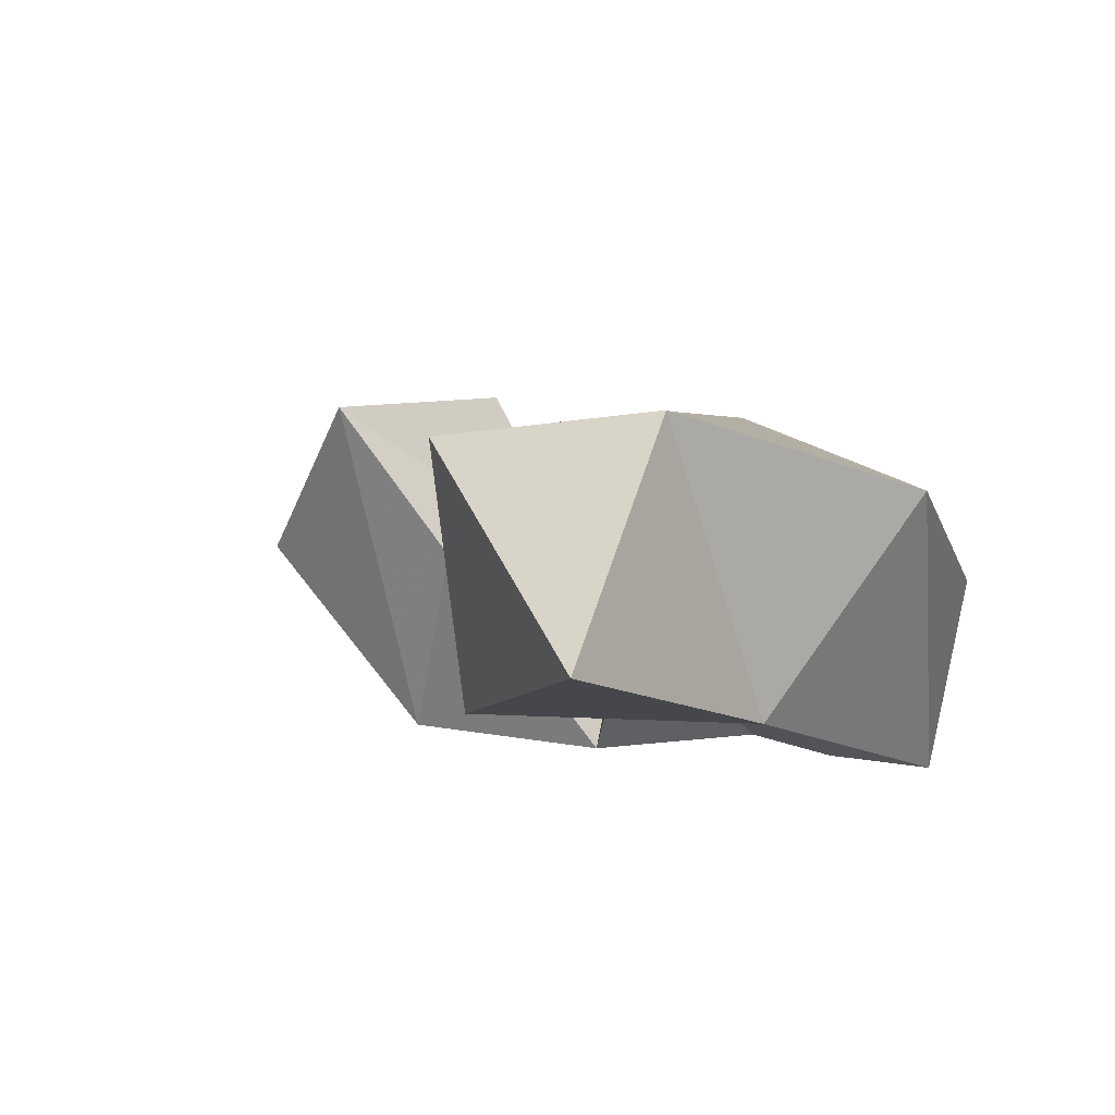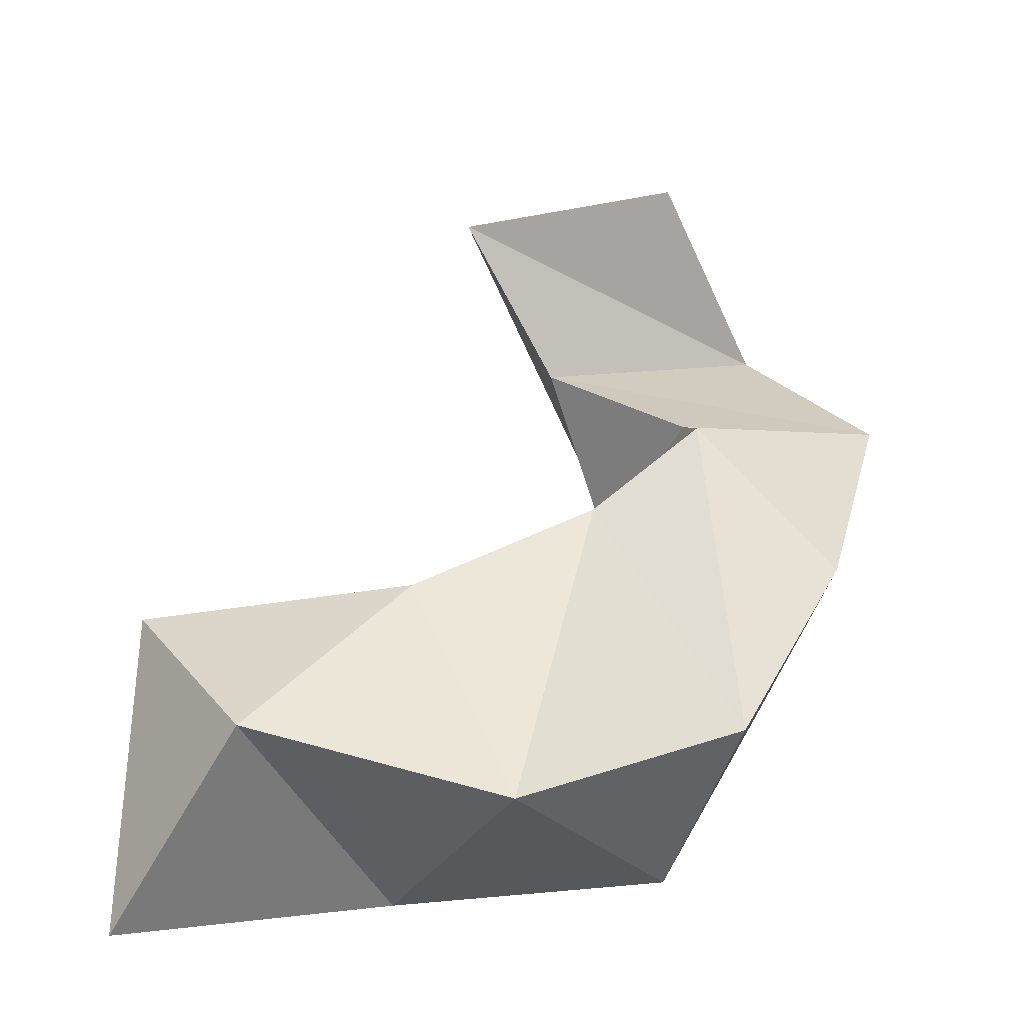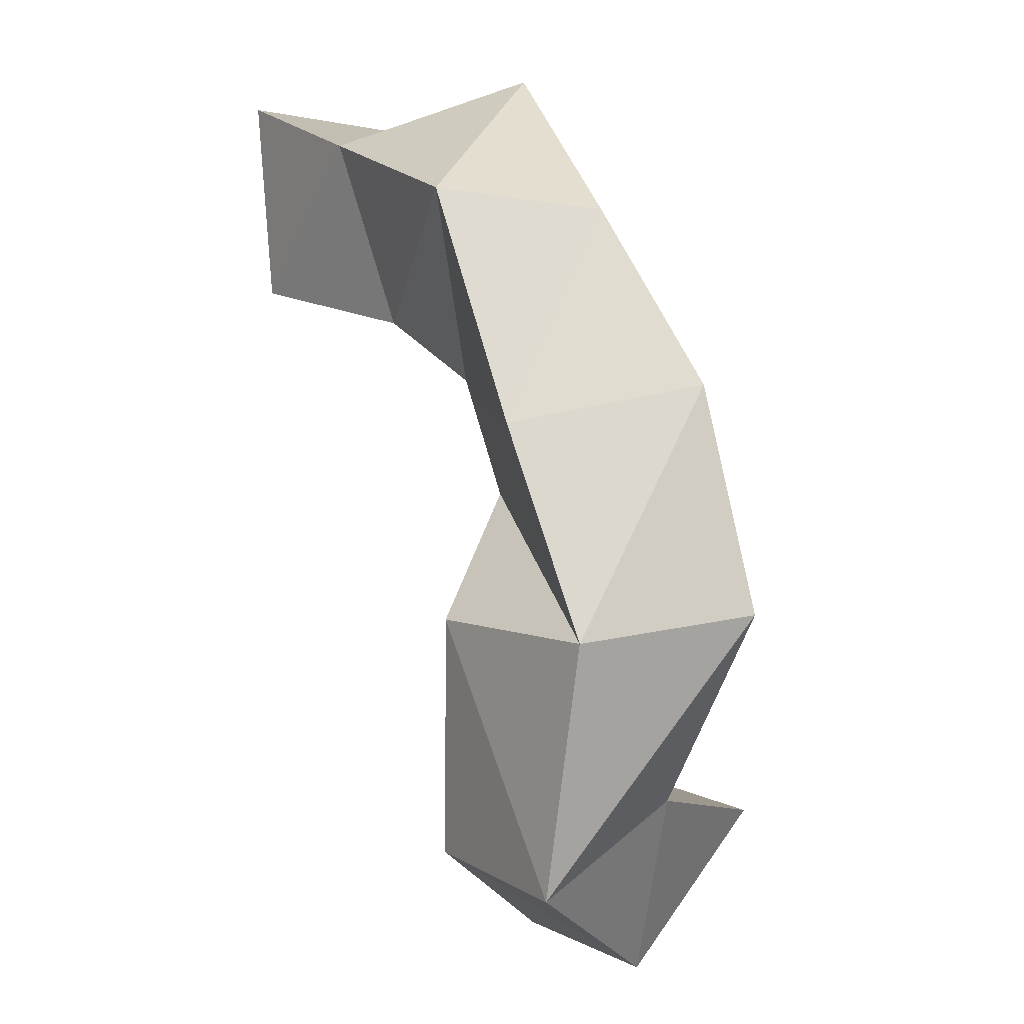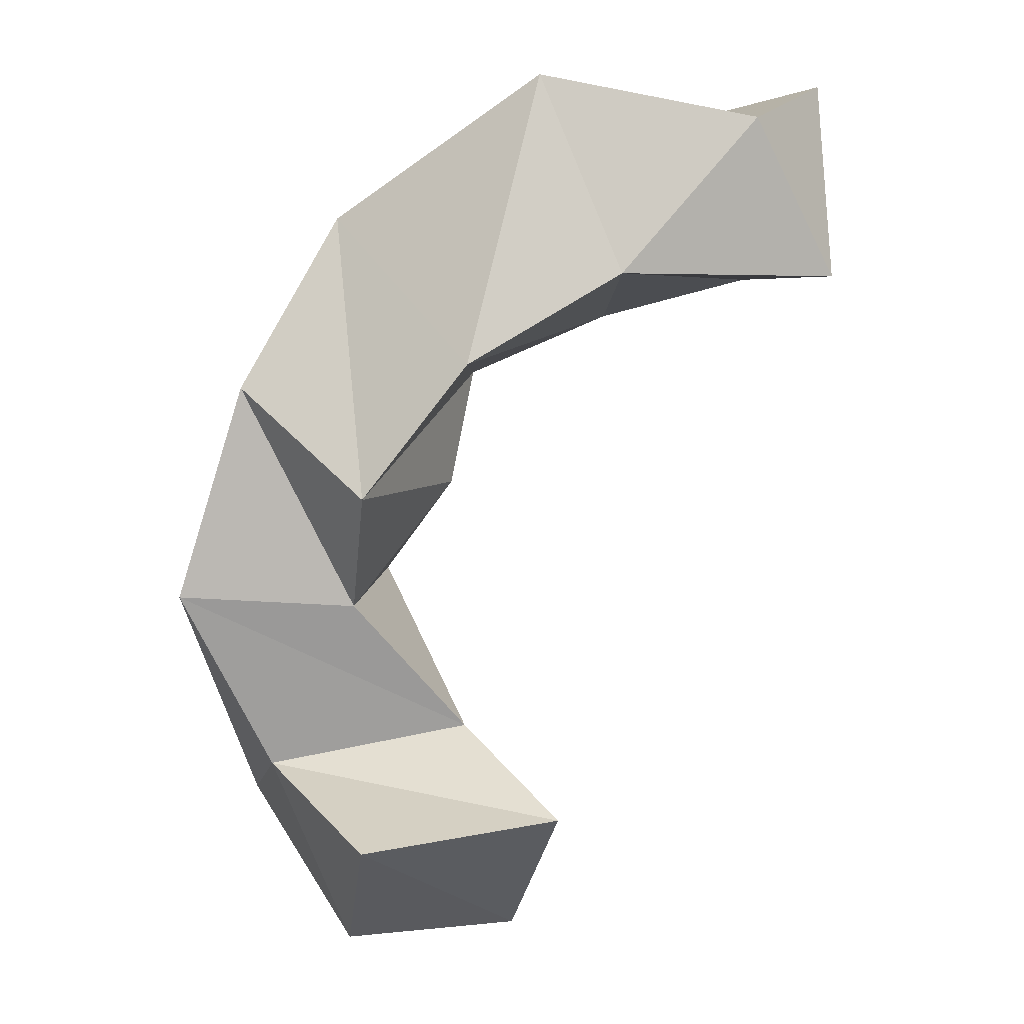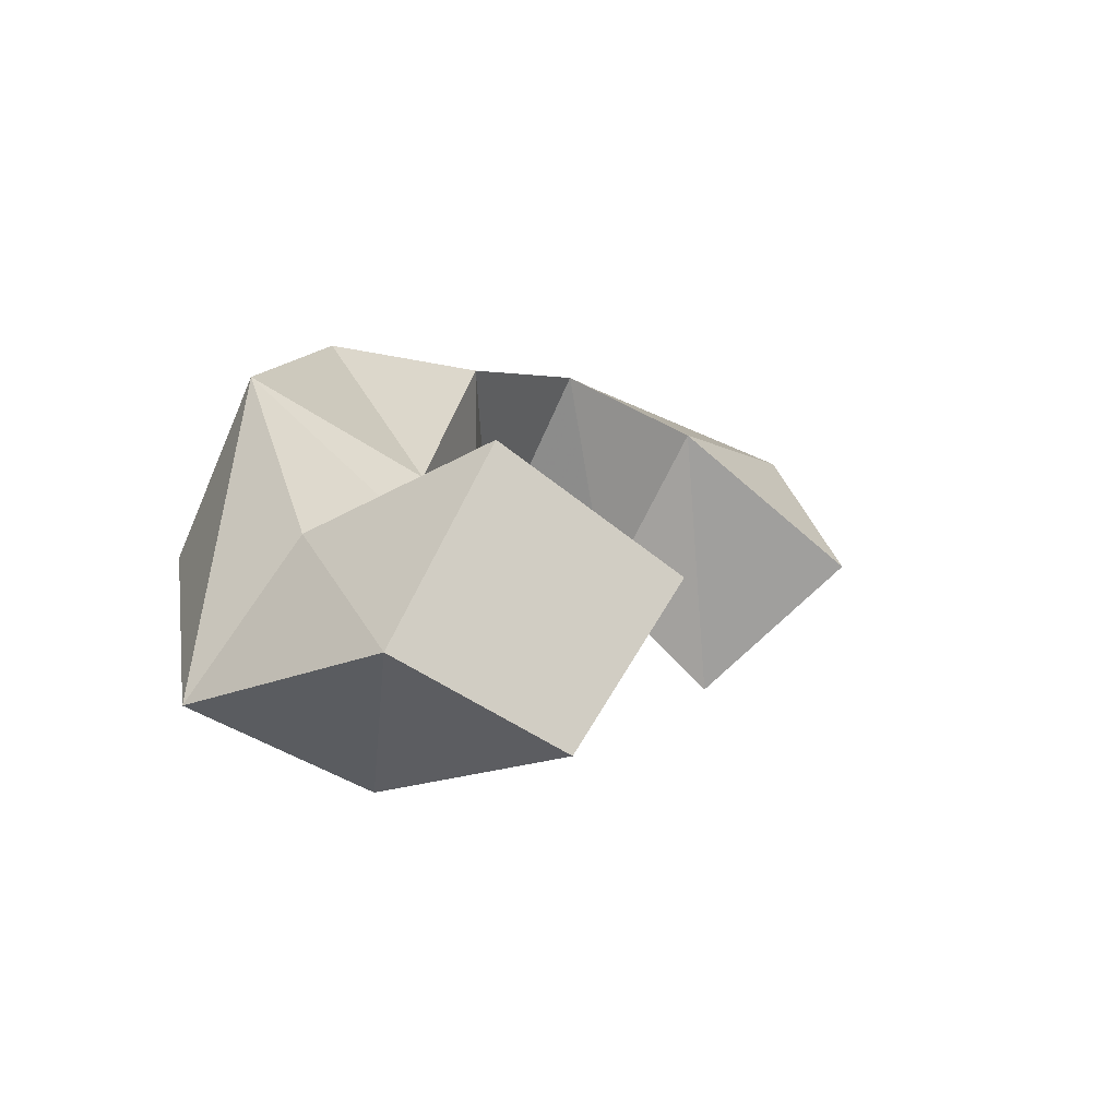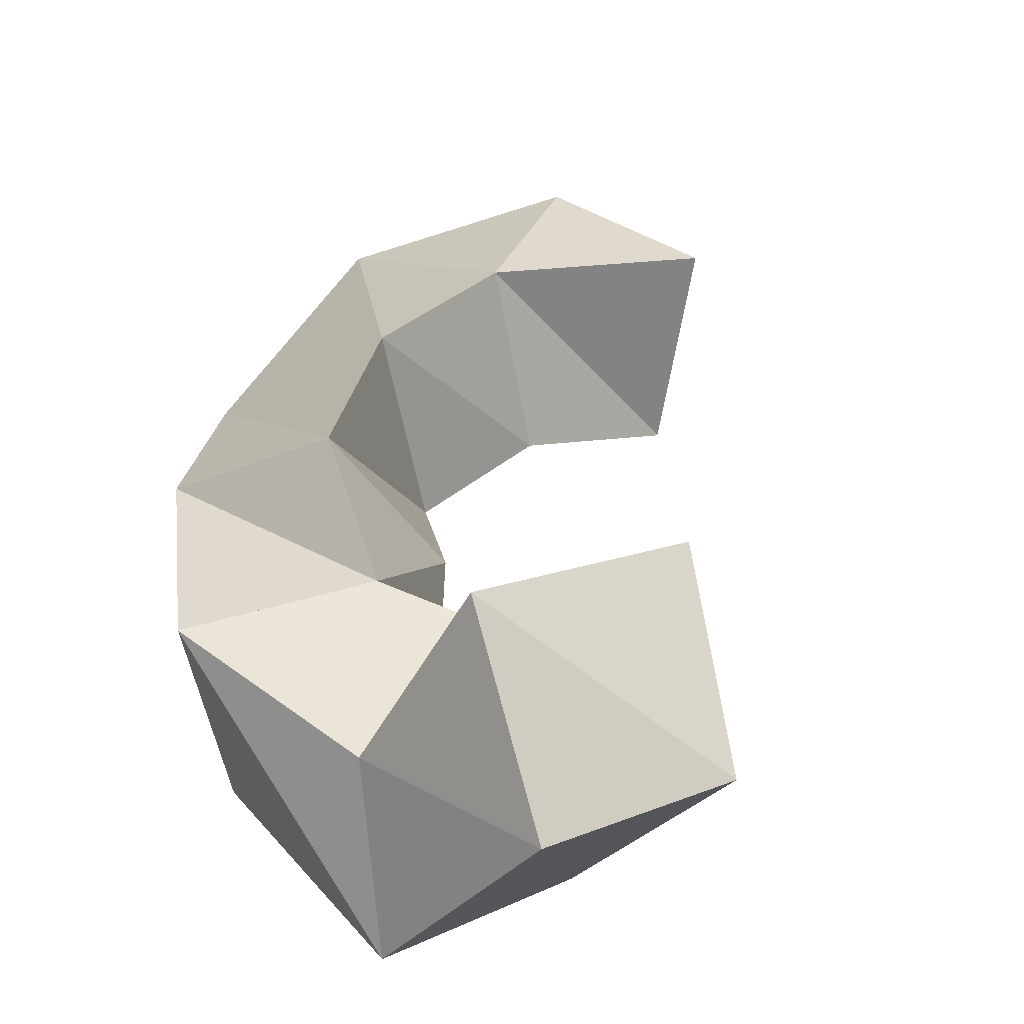
<metadata>
{"format":"obj","ext":"obj","renderer":"f3d","projection":"perspective","resolution":1024,"background":"white","views":[{"elev":-2.4,"azim":-39.1,"up":"+Y"},{"elev":33.4,"azim":-3.3,"up":"+Y"},{"elev":4.4,"azim":53.5,"up":"+Z"},{"elev":10.0,"azim":172.3,"up":"+Z"},{"elev":-66.4,"azim":146.7,"up":"+Z"},{"elev":35.1,"azim":155.8,"up":"+Y"}]}
</metadata>
<code>
v 0.2503 0.118 0.3979
v 0.2785 0.1643 0.3897
v 0.2688 0.1114 0.345
v 0.2573 0.1613 0.3492
v 0.3076 0.1096 0.3831
v 0.3323 0.1521 0.4004
v 0.3106 0.1246 0.3364
v 0.3137 0.1691 0.351
v 0.3665 0.1 0.3685
v 0.3833 0.1377 0.3637
v 0.3461 0.1233 0.3214
v 0.3533 0.1718 0.3288
v 0.3946 0.1005 0.3125
v 0.4093 0.1485 0.3211
v 0.3529 0.1292 0.2924
v 0.3799 0.1707 0.295
v 0.418 0.1039 0.2629
v 0.4262 0.1501 0.2669
v 0.3682 0.1015 0.2636
v 0.3811 0.1519 0.2636
v 0.4065 0.1032 0.201
v 0.403 0.1431 0.2194
v 0.3611 0.106 0.204
v 0.3515 0.1466 0.229
v 0.3833 0.1501 0.1721
v 0.3823 0.1875 0.2078
v 0.3392 0.1502 0.1743
v 0.3315 0.1816 0.2126
f 1 2 4
f 3 1 4
f 2 6 8
f 4 2 8
f 6 5 7
f 8 6 7
f 5 1 3
f 7 5 3
f 8 7 3
f 4 8 3
f 2 1 5
f 6 2 5
f 5 6 8
f 7 5 8
f 6 10 12
f 8 6 12
f 10 9 11
f 12 10 11
f 9 5 7
f 11 9 7
f 12 11 7
f 8 12 7
f 6 5 9
f 10 6 9
f 9 10 12
f 11 9 12
f 10 14 16
f 12 10 16
f 14 13 15
f 16 14 15
f 13 9 11
f 15 13 11
f 16 15 11
f 12 16 11
f 10 9 13
f 14 10 13
f 13 14 16
f 15 13 16
f 14 18 20
f 16 14 20
f 18 17 19
f 20 18 19
f 17 13 15
f 19 17 15
f 20 19 15
f 16 20 15
f 14 13 17
f 18 14 17
f 17 18 20
f 19 17 20
f 18 22 24
f 20 18 24
f 22 21 23
f 24 22 23
f 21 17 19
f 23 21 19
f 24 23 19
f 20 24 19
f 18 17 21
f 22 18 21
f 21 22 24
f 23 21 24
f 22 26 28
f 24 22 28
f 26 25 27
f 28 26 27
f 25 21 23
f 27 25 23
f 28 27 23
f 24 28 23
f 22 21 25
f 26 22 25

</code>
